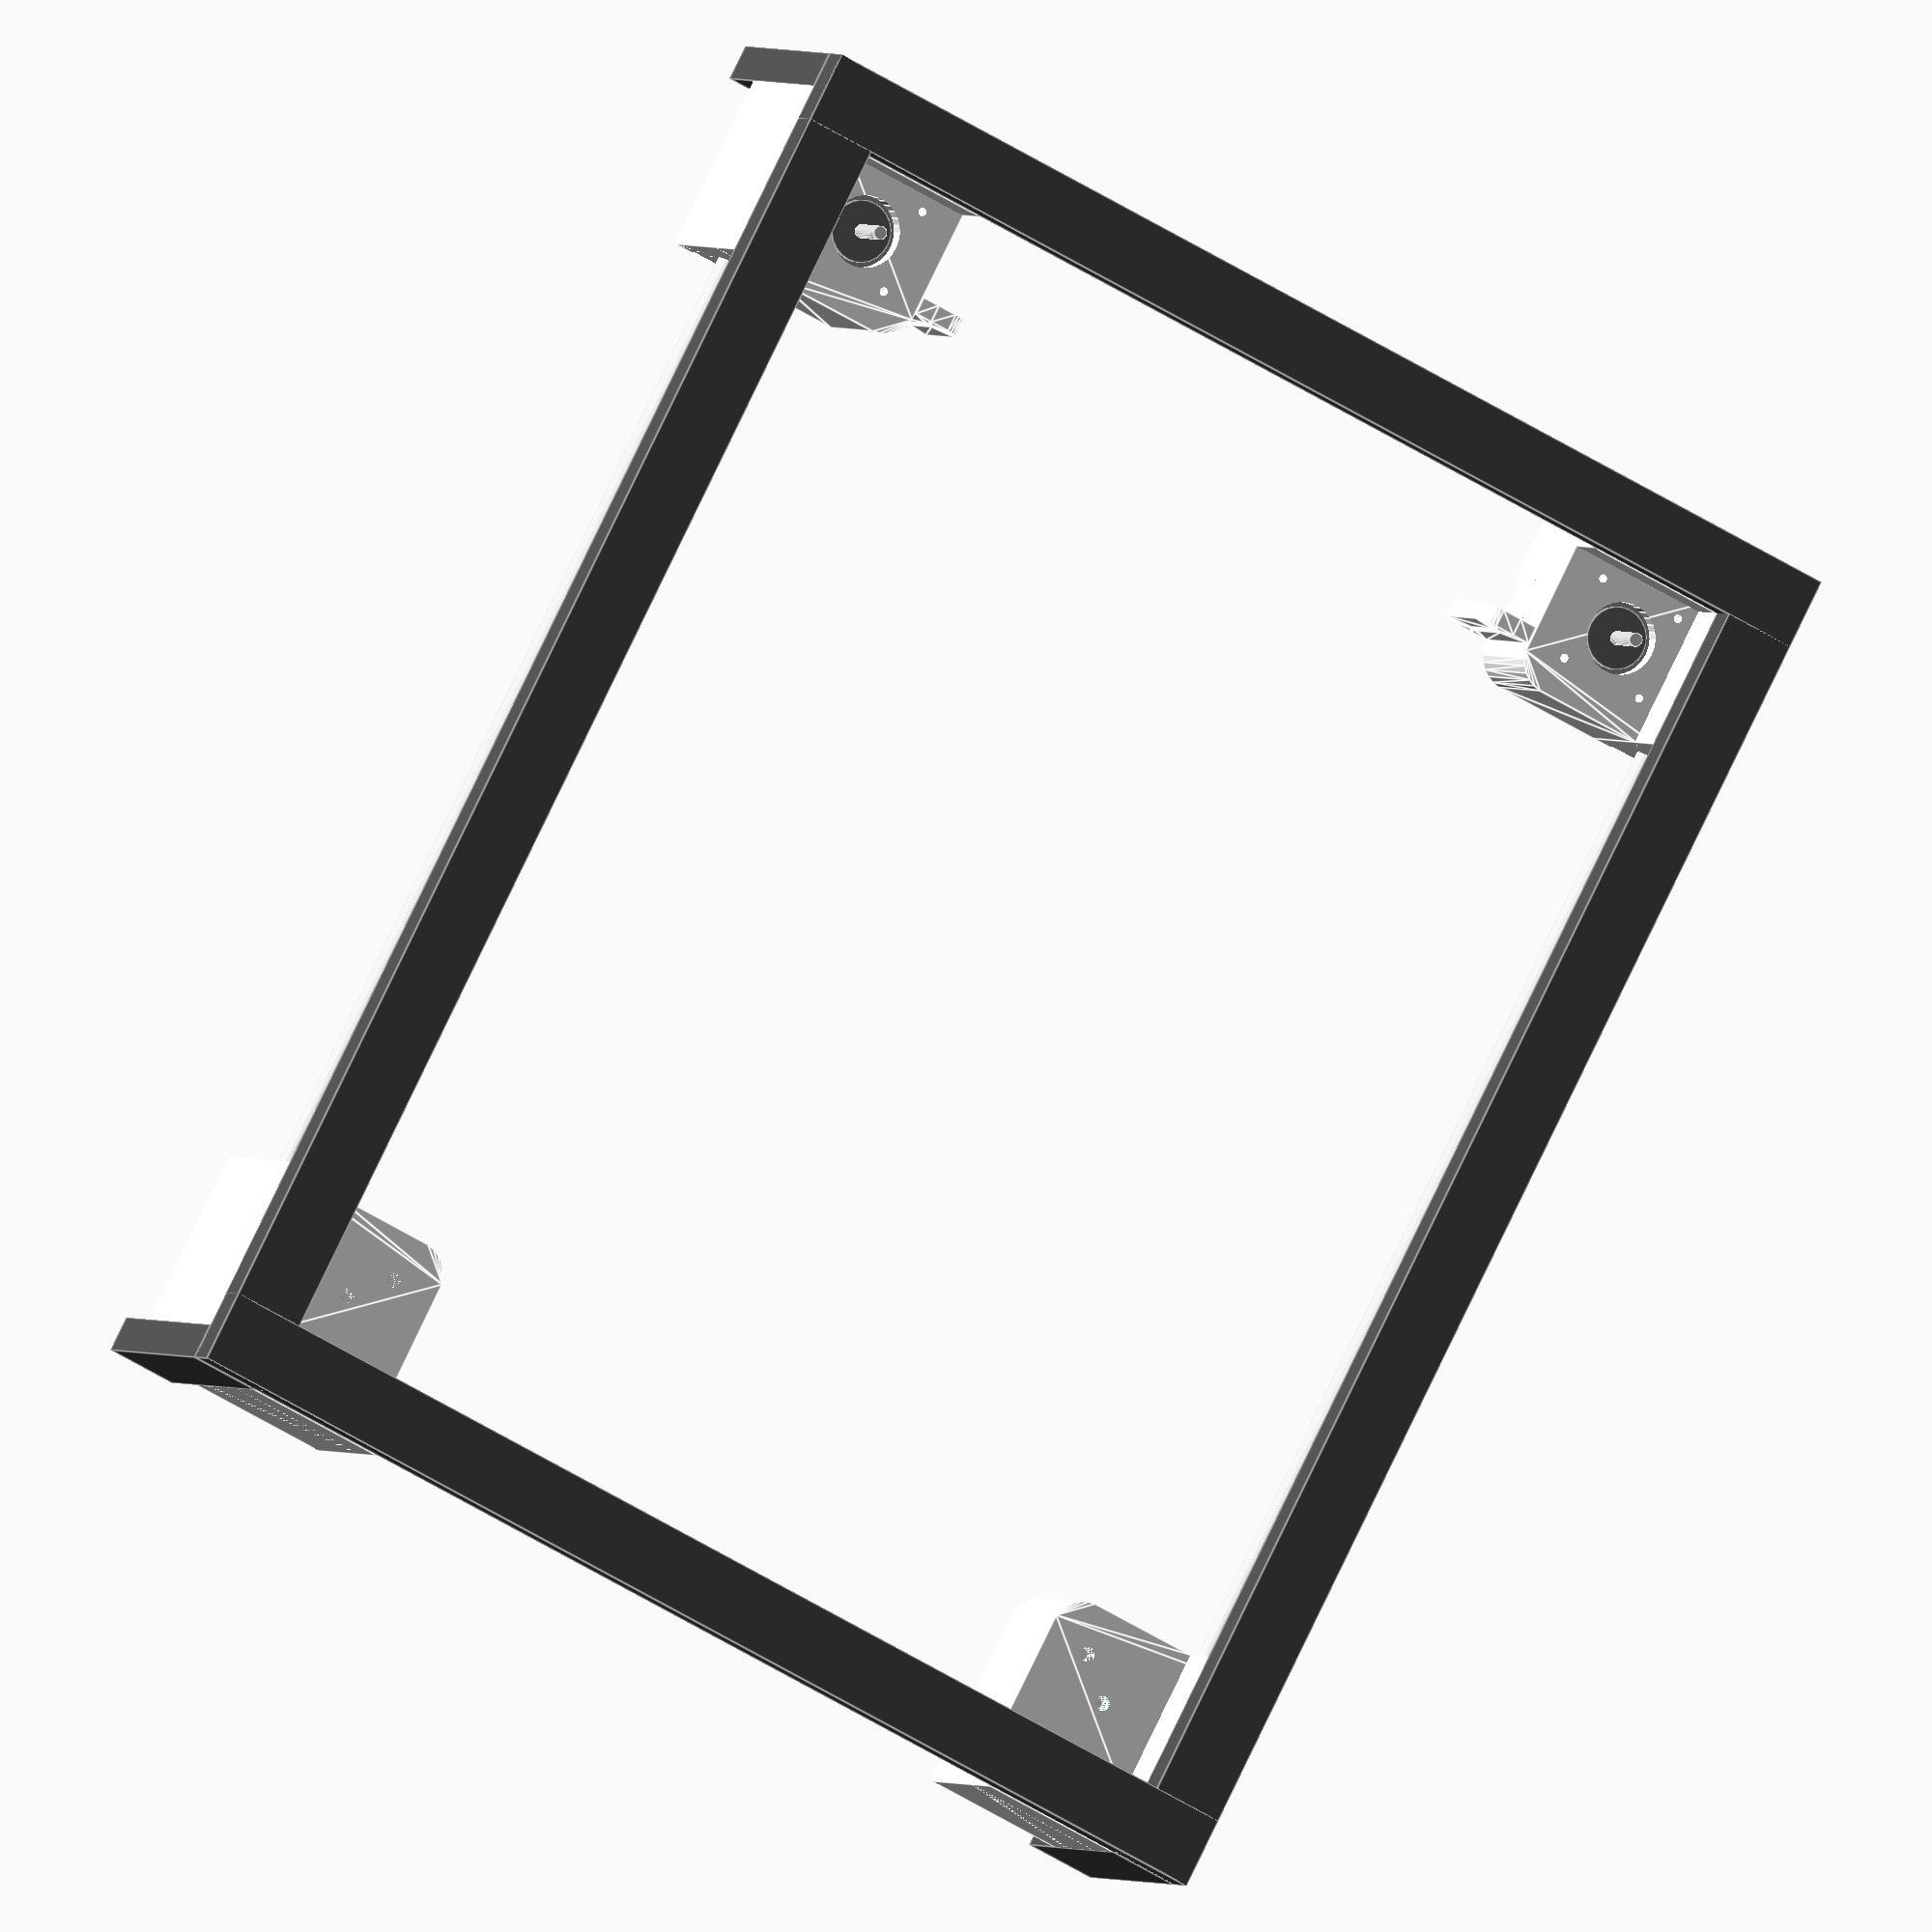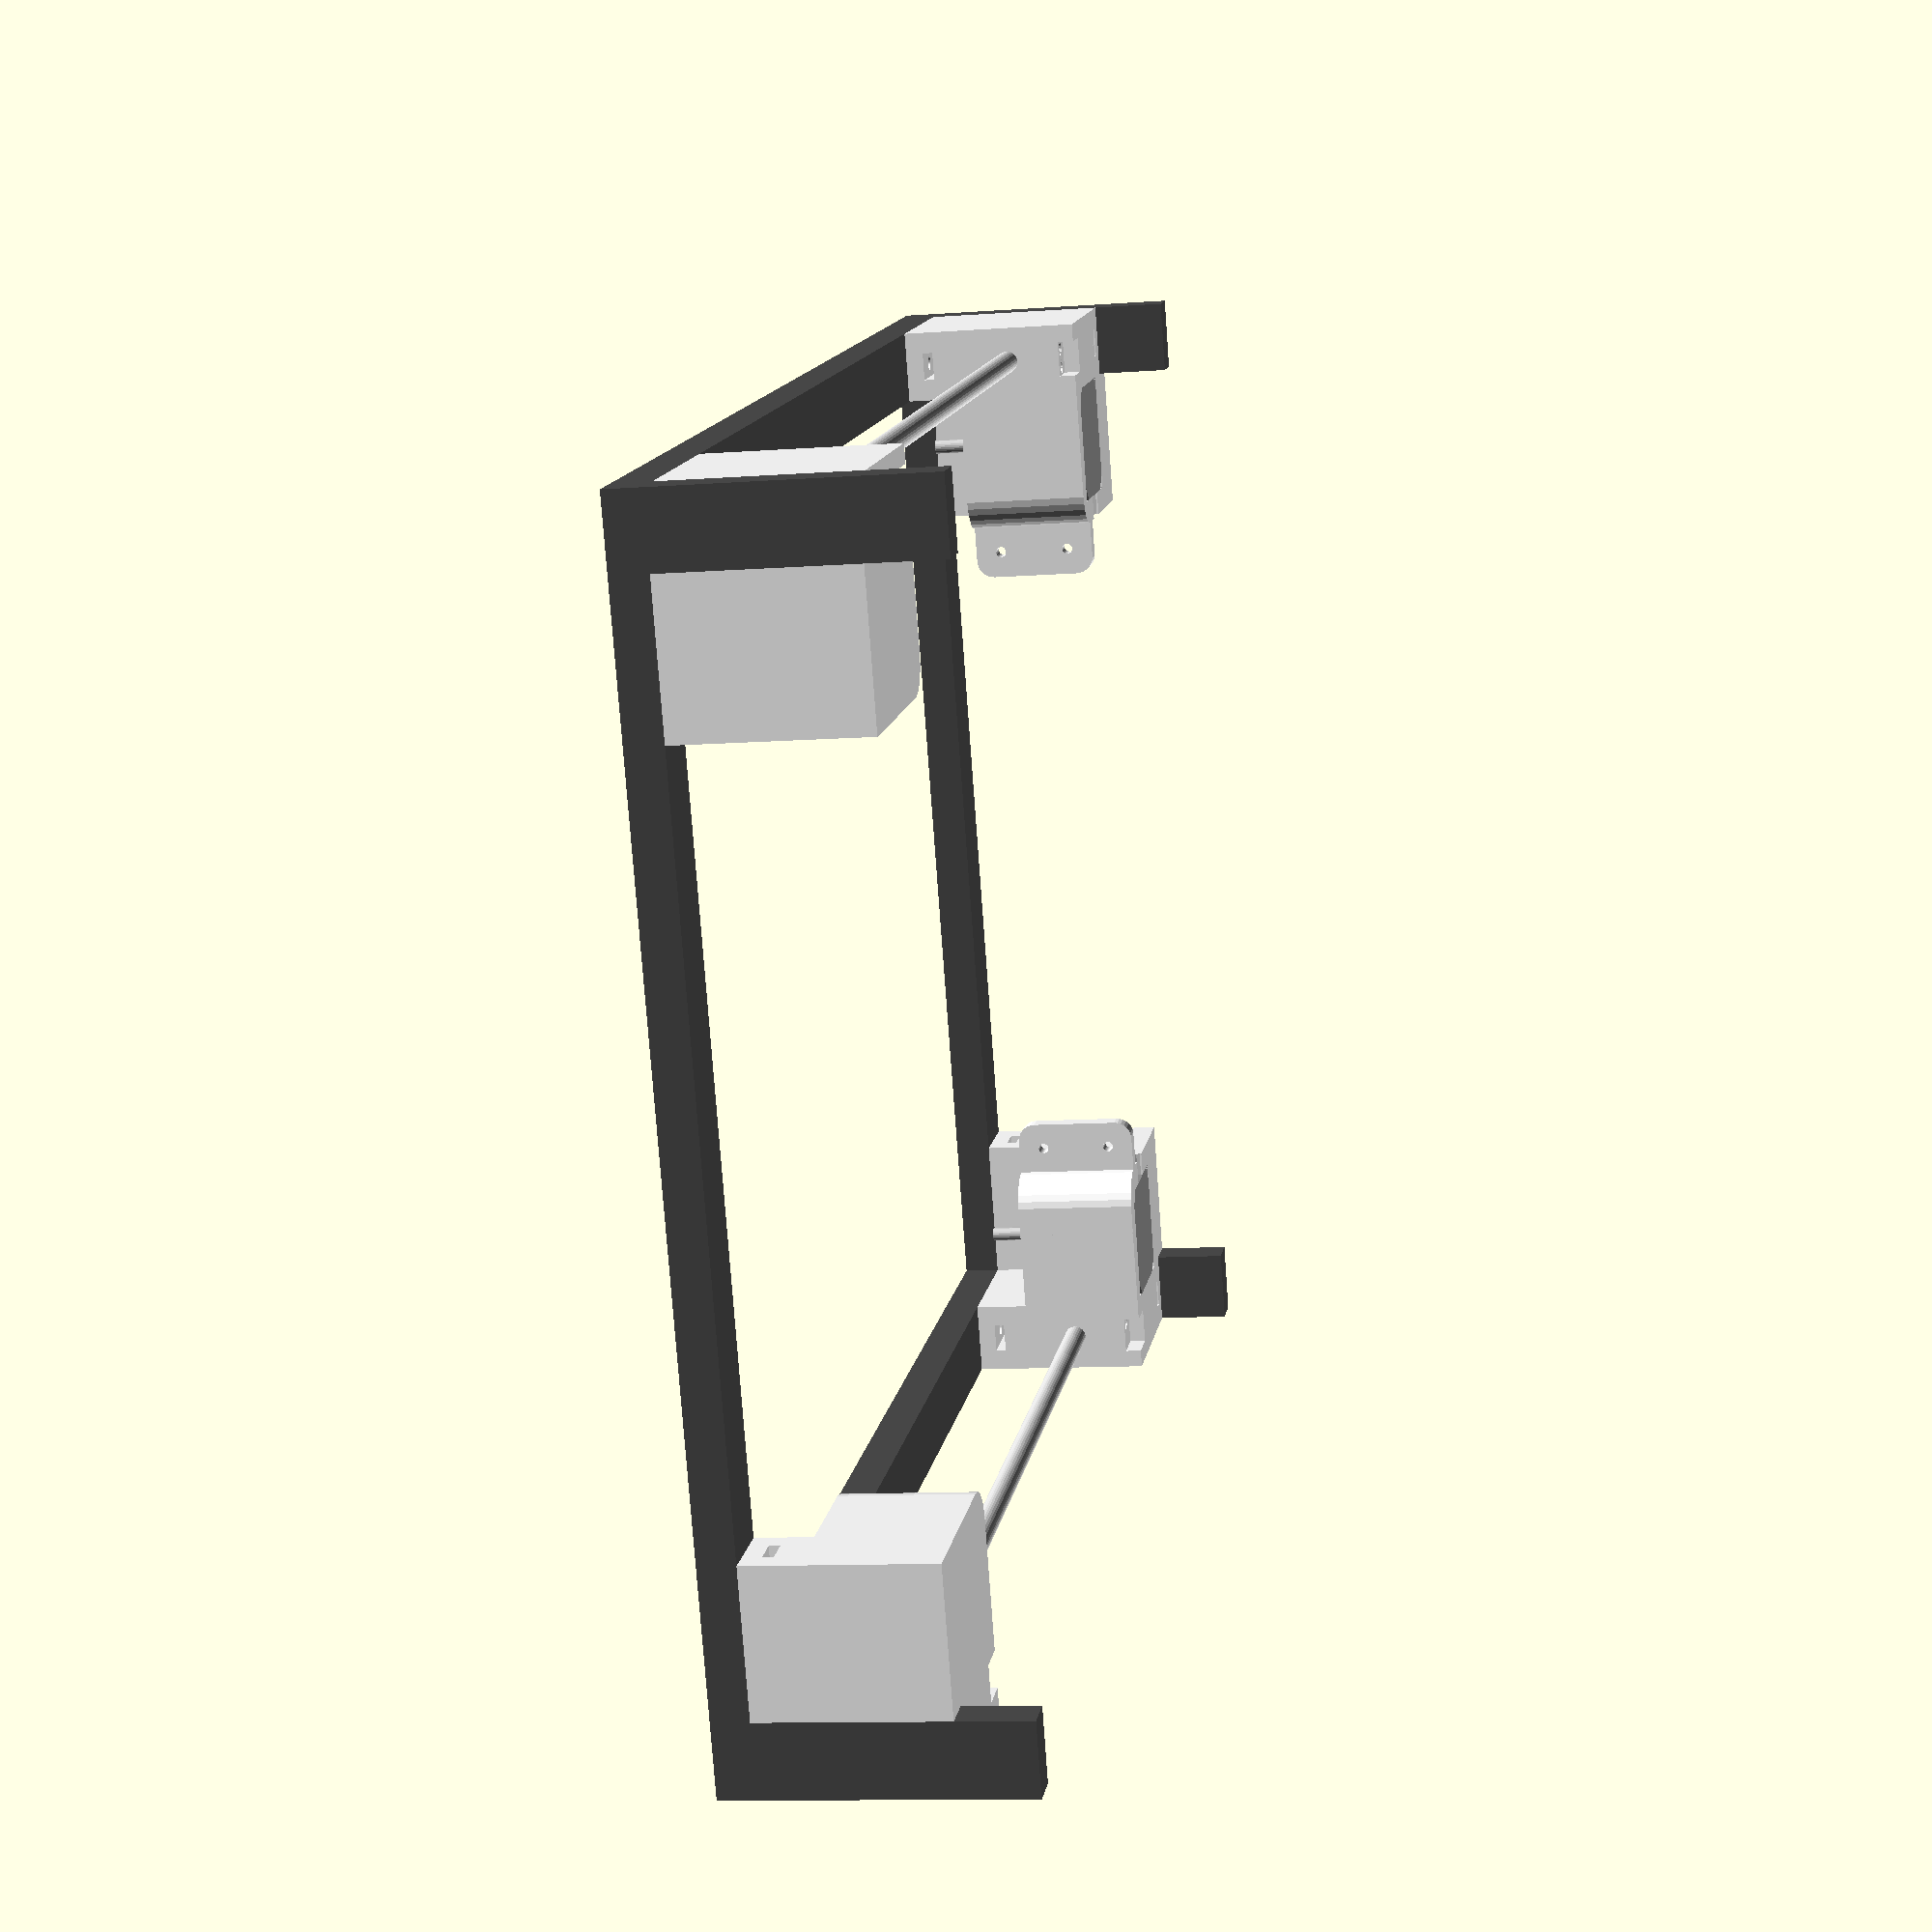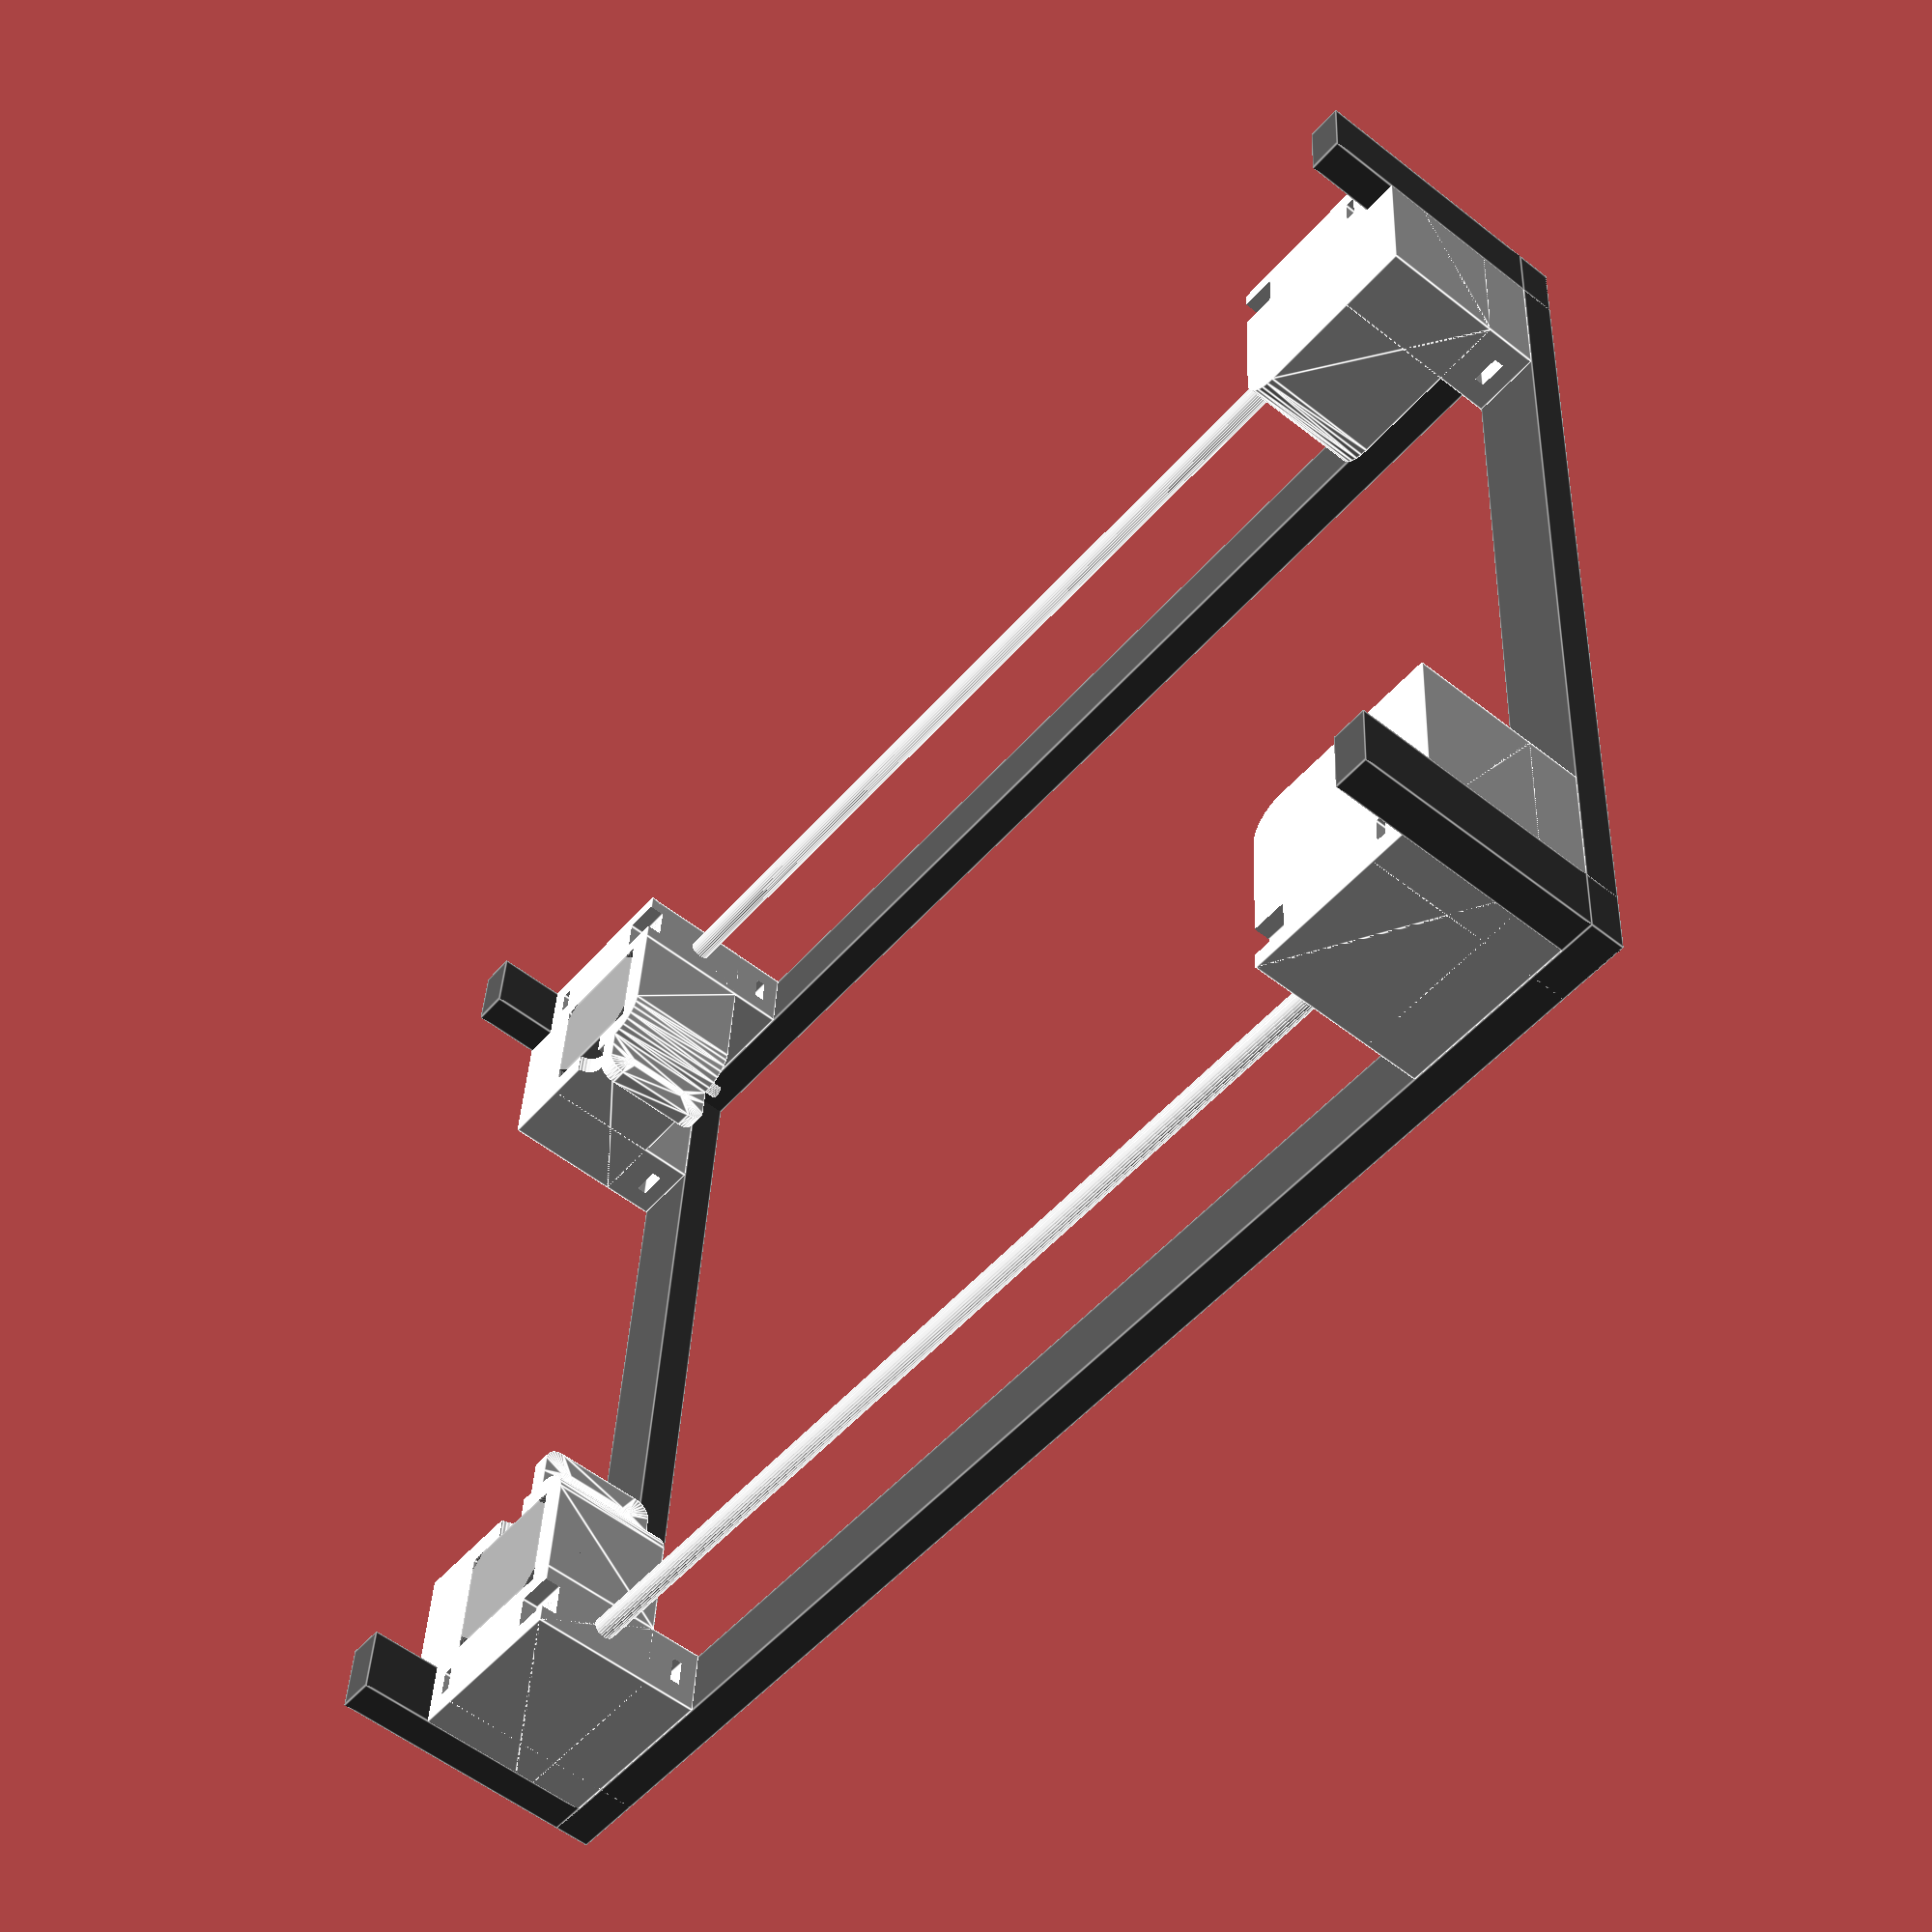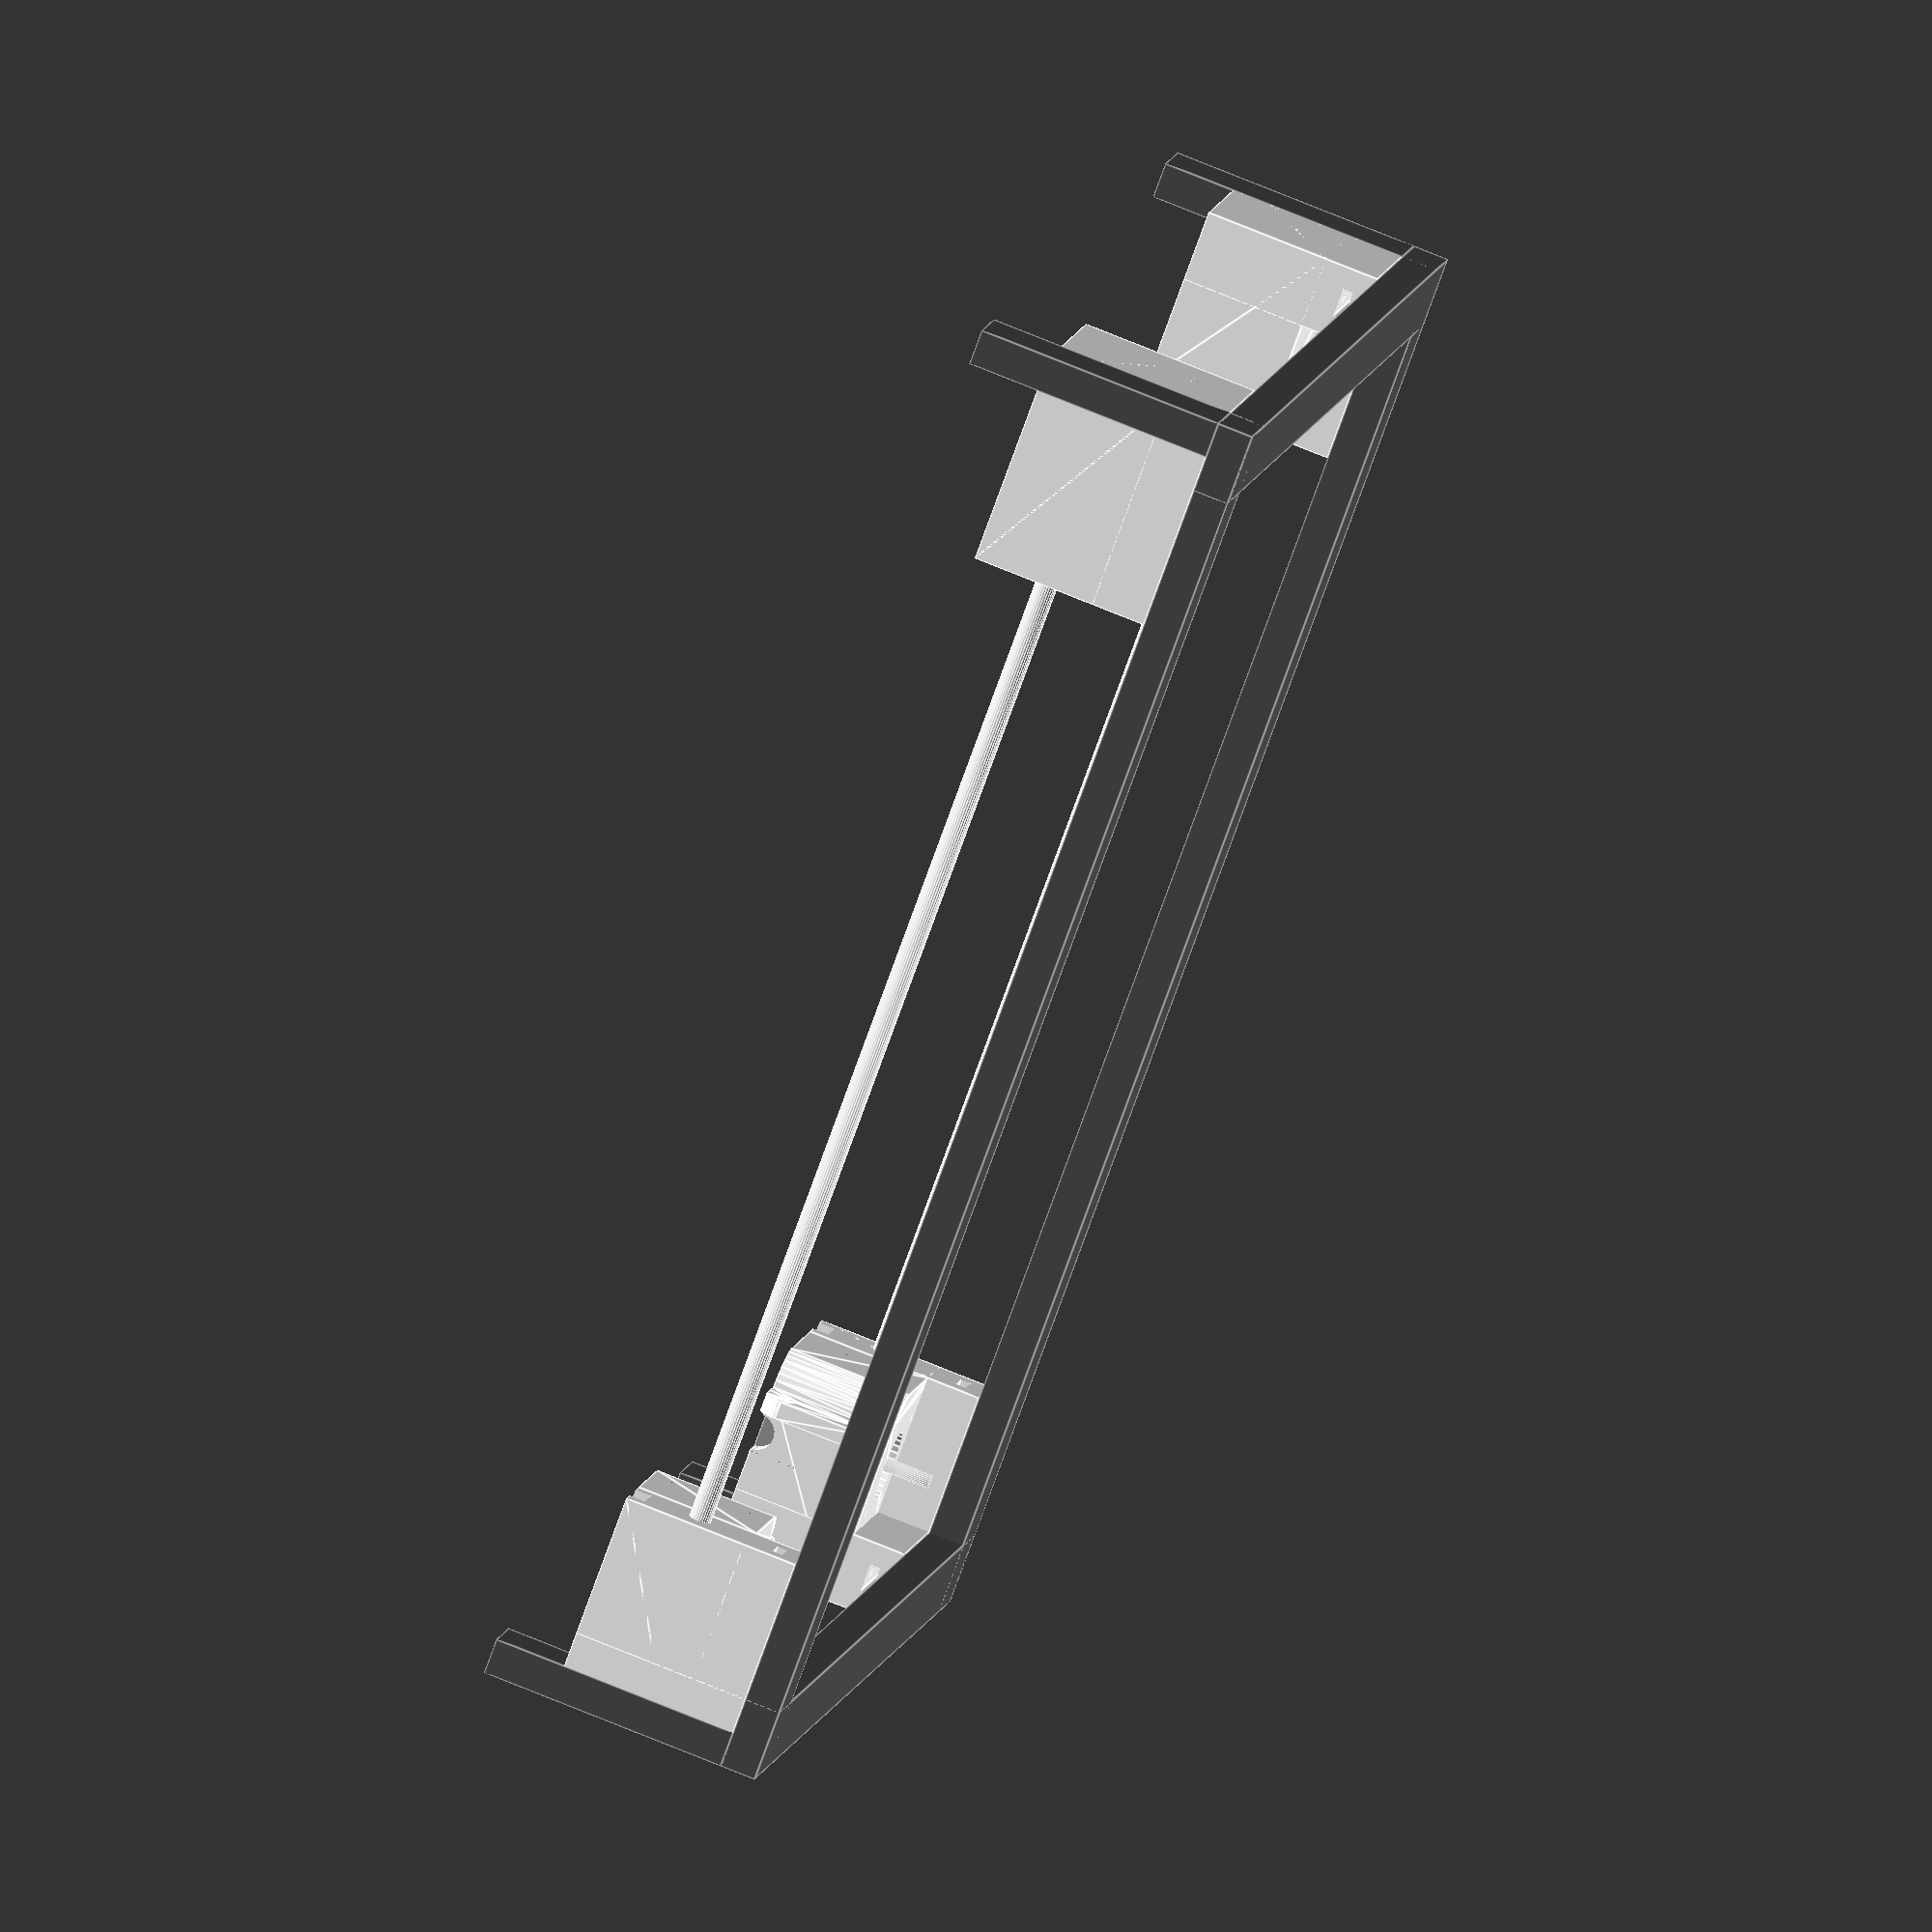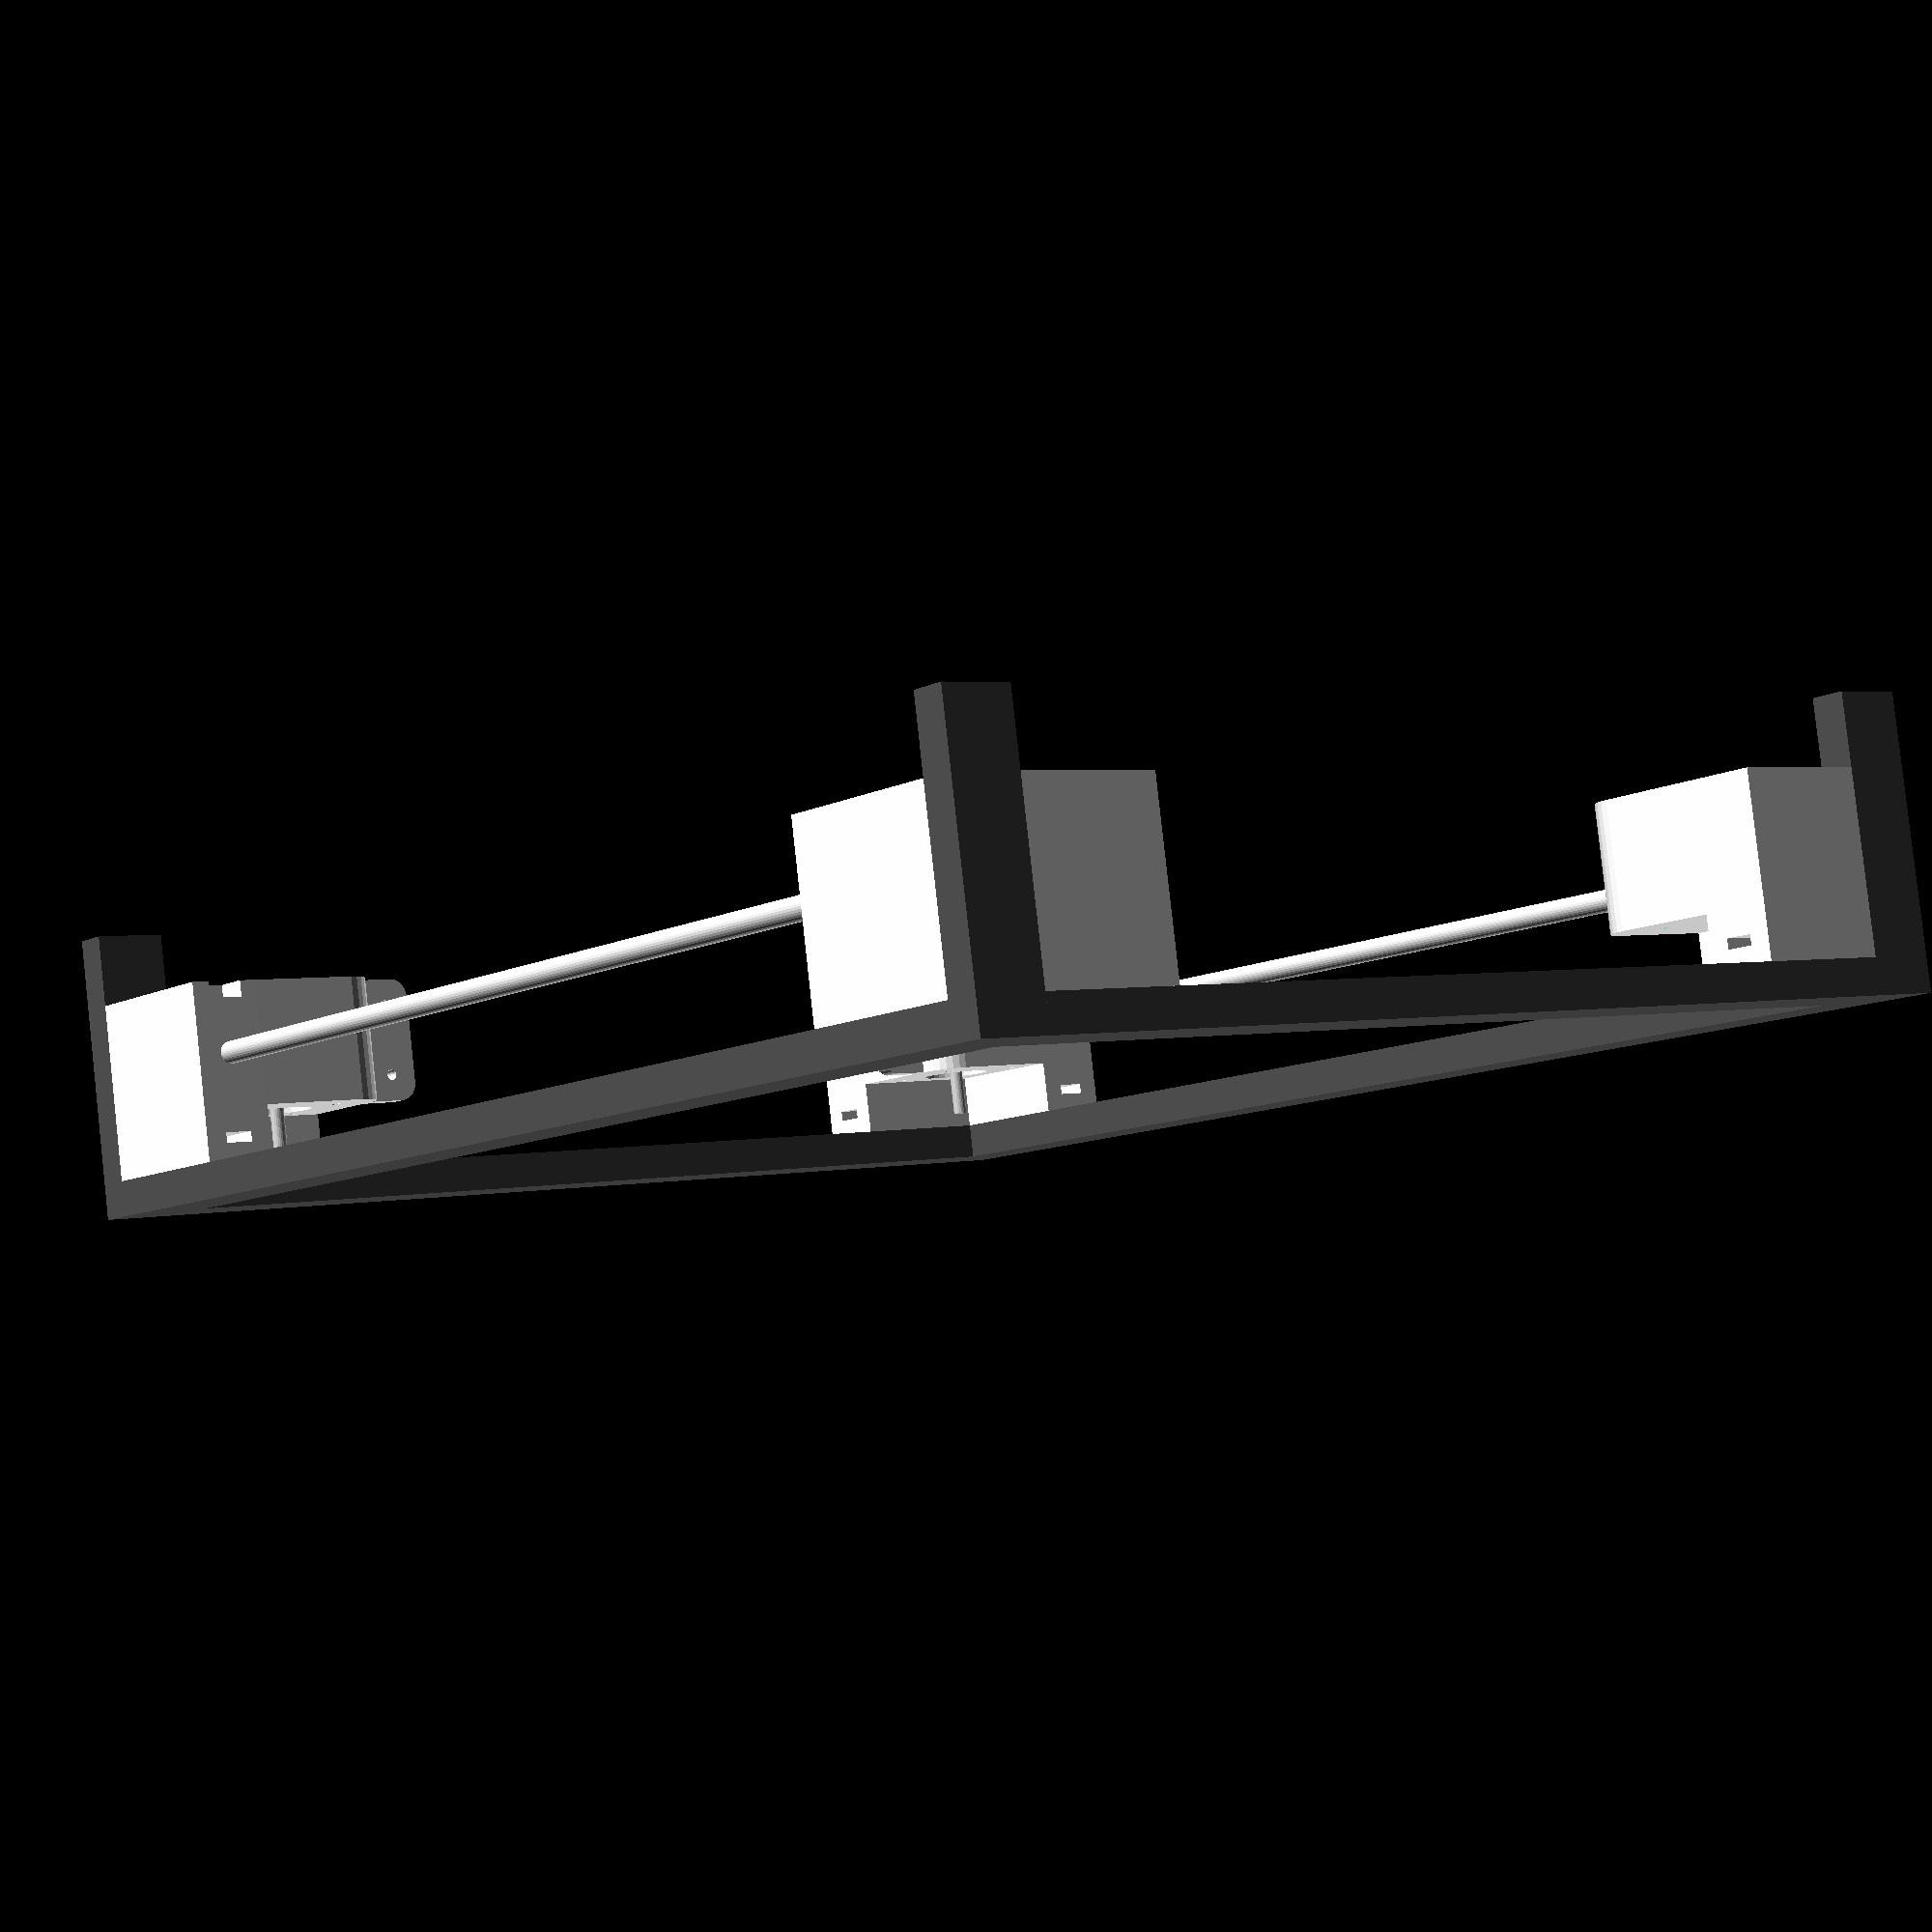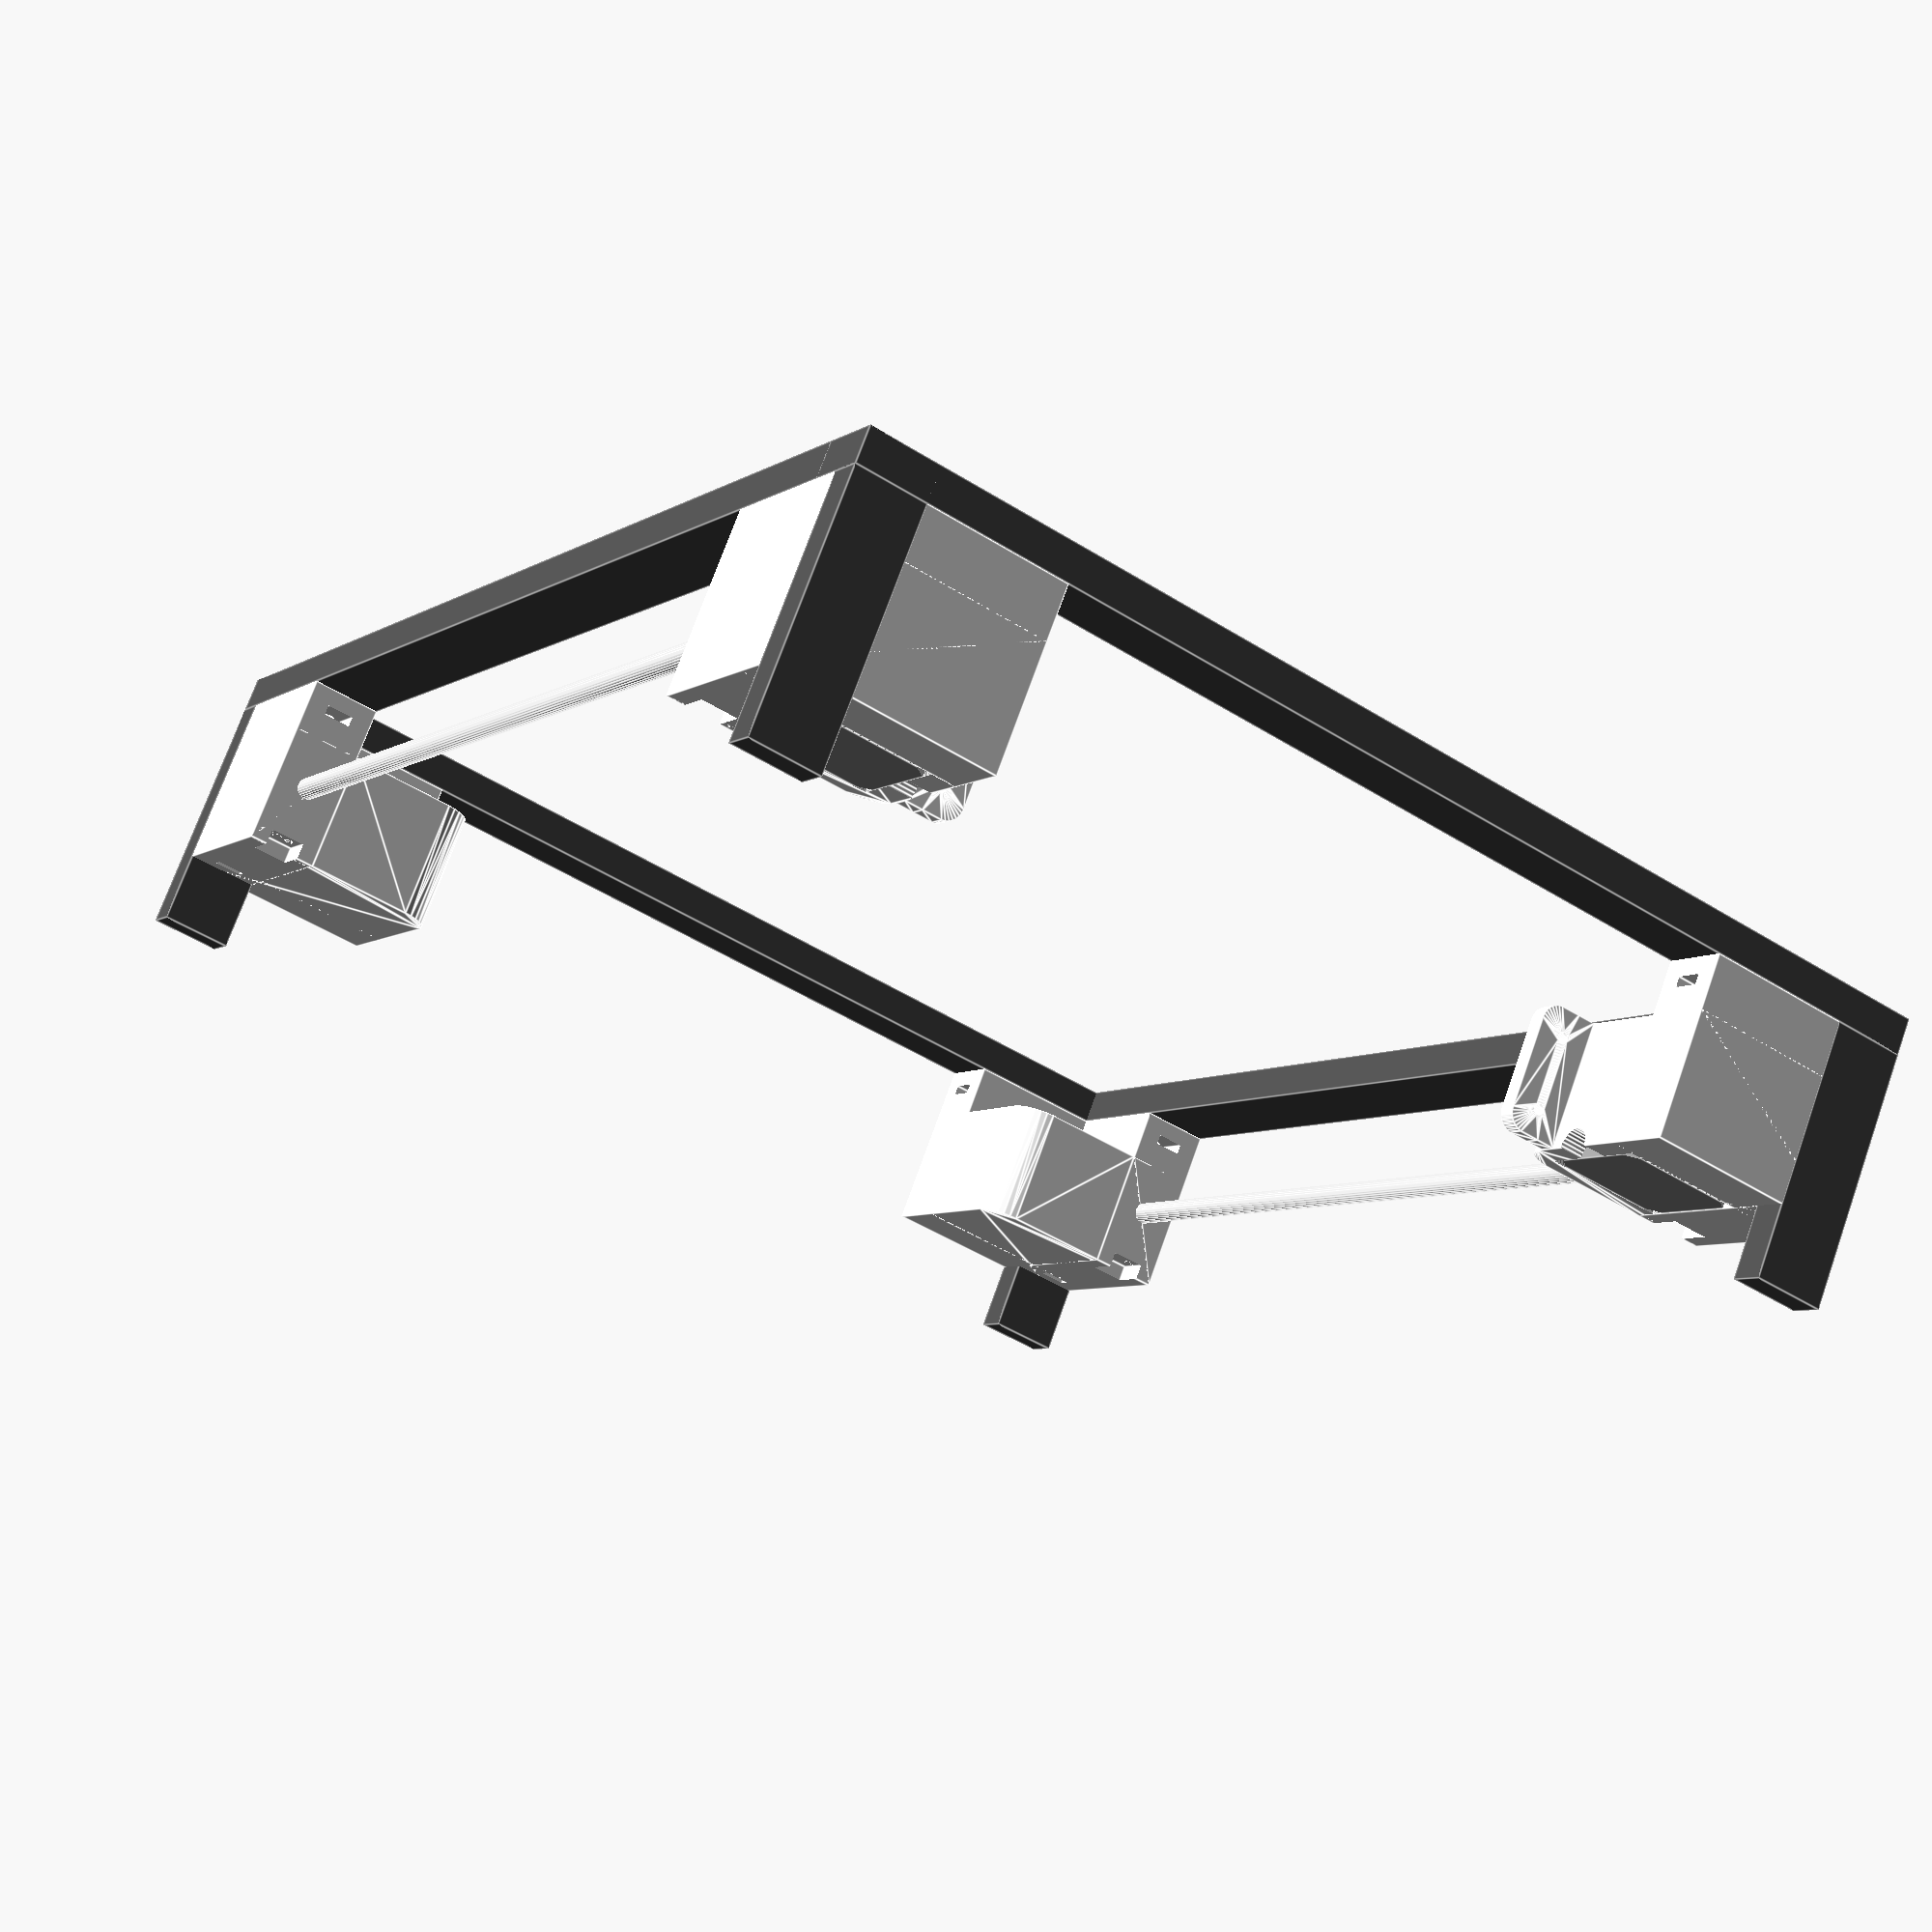
<openscad>
module stepper(motor_height, centered) {
    scale(0.0393701) translate([centered?0:21.15,centered?0:21.15]) difference() {
        union() {
            color([0.6, 0.6, 0.6]) translate([0, 0, motor_height / 2]) {
                intersection() {
                    cube([42.3, 42.3, motor_height], center = true);
                    rotate([0, 0, 45]) translate([0, 0, -1]) cube([74.3 * sin(45), 73.3 * sin(45), motor_height + 2], center = true);
                }
            } color([0.4, 0.4, 0.4]) translate([0, 0, motor_height]) cylinder(h = 2, r = 11, $fn = 24);
            color([0.8, 0.8, 0.8]) translate([0, 0, motor_height + 2]) cylinder(h = 20, r = 2.5, $fn = 24);
        } for (i = [0: 3]) {
            rotate([0, 0, 90 * i]) translate([15.5, 15.5, motor_height - 4.5]) cylinder(h = 5, r = 1.5, $fn = 24);
        }
    }
}

module shaft(length,centered) {
    shaftRad = 0.314961/2;
    color([0.9,0.9,0.9]) cylinder(h=length,r=shaftRad,center=centered,$fn=30);
}

// MCMASTER 94180A333
module heatSetInsert() {
    translate([0,0,-0.251969]) cylinder(r1=0.09251969,r2=0.10295276,h=0.251969,$fn=30);
}

module cornerBracket() {
    stepperHeight = 38;
    stepperHeightImp = 0.0393701*stepperHeight;

    mainHeight = stepperHeightImp+0.25;
    edgeHeight = 2.5;
    color([1,1,1]) difference() {
        union() { 
            hull() {
                cube([1,1,mainHeight]);
                translate([2,0]) cube([1,1,mainHeight]);
                translate([0,2]) cube([1,1,mainHeight]);
                translate([2.5,2.5]) cylinder(r=0.5,h=mainHeight,$fn=30);
            }
            
            cube([3,1,edgeHeight]);
            cube([1,3,edgeHeight]);
        }
        
        // bracket cutout
        translate([-0.5,-0.5,-0.5]) cube([1.5,1,5]);
        
        // limit switch cutout
        switchWidth = 0.5019685;
        switchDepth = 0.5;
        switchHeight = 0.228346;
        switchHoleInset = 0.200787;
        switchHoleDistance = 0.255906;
    
        translate([0.5-switchWidth/2,3-switchDepth,-0.25]) cube([switchWidth,switchDepth+0.25,switchHeight+0.25]);
        translate([0.5+switchHoleDistance/2,3-switchHoleInset,switchHeight]) rotate([180,0,0]) heatSetInsert();
        translate([0.5-switchHoleDistance/2,3-switchHoleInset,switchHeight]) rotate([180,0,0]) heatSetInsert();
        
        // screw and nut cutouts
        nutWidth = 3/8 + 0.02;
        nutHeight = 1/8 + 0.02;
        screwRad = 0.10;
        translate([1,0.5-nutWidth/2,edgeHeight-nutHeight-0.25]) cube([4,nutWidth,nutHeight]);
        translate([1.5,0.5,edgeHeight-1.5]) cylinder(r=screwRad,h=10,$fn=30);
        translate([2.5,0.5,edgeHeight-1.5]) cylinder(r=screwRad,h=10,$fn=30);
      
        translate([0.5-nutWidth/2,0,edgeHeight-nutHeight-0.25]) cube([nutWidth,4,nutHeight]);
        translate([0.5,1.5,edgeHeight-1.5]) cylinder(r=screwRad,h=10,$fn=30);
        translate([0.5,2.5,edgeHeight-1.5]) cylinder(r=screwRad,h=10,$fn=30);

        translate([0.5-nutWidth/2,0.75,-0.25]) cube([nutWidth,nutHeight,mainHeight+0.25]);
        translate([0.5,0.25,0.5]) rotate([-90,0,0]) cylinder(r=0.1,h=1.5,$fn=30);
        translate([0.5,0.25,1.5]) rotate([-90,0,0]) cylinder(r=0.1,h=1.5,$fn=30);

        translate([0.5,2,1]) rotate([-90,0,0]) shaft(2);
    }
    
        
}

module stepperBracket(showStepper) {
    stepperHeight = 38;
    stepperHeightImp = 0.0393701*stepperHeight;

    mainHeight = stepperHeightImp+0.25;
    edgeHeight = 2.5;
    color([1,1,1]) difference() {
        union() {
            cornerBracket();
            translate([3,2.5,0]) rotate([90,0,0]) linear_extrude(0.25) difference() {
                hull() {
                    square([0.25,0.25]);
                    translate([0,mainHeight-0.25]) square([0.25,0.25]);
                    translate([0.5,0.25]) circle(r=0.25,$fn=30);
                    translate([0.5,mainHeight-0.25]) circle(r=0.25,$fn=30);
                    
                }

                translate([0.375,mainHeight/2 + 0.5]) circle(r=0.075,$fn=30);
                translate([0.375,mainHeight/2 - 0.5]) circle(r=0.075,$fn=30);
            }
        }
        
        // stepper cutout
        translate([1,1,-0.25]) cube([1.665354,1.665354, stepperHeightImp+0.25], center = false);
        translate([1 + 1.665354/2,1 + 1.665354/2,0]) cylinder(r=0.5,h=edgeHeight,$fn=30);
        translate([1 + 1.665354/2,1 + 1.665354/2,0]) scale(0.0393701) for (i = [0:3]) {
            rotate([0, 0, 90 * i]) translate([15.5, 15.5]) cylinder(h = 100, r = 1.5, $fn = 24);
        }
        
        // stepper wire cutout
        translate([2.5,1+1.665354/2,0]) rotate([0,90,0]) cylinder(r=0.25,h=1,$fn=30);

    }

    if (showStepper) translate([1,1,0]) stepper(stepperHeight);
}



module pulleyBracket() {
    stepperHeight = 38;
    stepperHeightImp = 0.0393701*stepperHeight;

    mainHeight = stepperHeightImp+0.25;

    difference() {
        cornerBracket();
        
        translate([1 + 1.665354/2,1 + 1.665354/2,mainHeight]) {
            heatSetInsert();
            translate([0.5,0.5]) heatSetInsert(); 
        }
    }
}

// length = 20 (final)
width = 16;
height = 4;

module scaffolding() {
    color([0.3,0.3,0.3]) {
        translate([0,0,height-0.5]) {
            cube([1,20,0.5]);
            translate([width-1,0,0]) cube([1,20,0.5]);
            cube([width,1,0.5]);
            translate([0,19,0]) cube([width,1,0.5]);
        }
        
        cube([1,0.5,height-0.5]);
        translate([width-1,0,0]) cube([1,0.5,height-0.5]);
        translate([0,19.5,0]) cube([1,0.5,height-0.5]);
        translate([width-1,19.5,0]) cube([1,0.5,height-0.5]);
    }
}

module brackets(showStepOrPull) {
    translate([0,0,height-3]) {
        stepperBracket(showStepOrPull);
        translate([width,0,0]) mirror([1,0,0]) stepperBracket(showStepOrPull);
        translate([0,20,0]) mirror([0,1,0]) pulleyBracket(showStepOrPull);
        translate([width,20,0]) rotate([0,0,180]) pulleyBracket(showStepOrPull);
    }
}

module gantry() {
    translate([0.5,2,height-2]) rotate([-90,0,0]) shaft(16);
    translate([width-0.5,2,height-2]) rotate([-90,0,0]) shaft(16);
}

brackets(true);
scaffolding();
gantry();

</openscad>
<views>
elev=358.3 azim=207.4 roll=340.7 proj=o view=edges
elev=10.8 azim=113.8 roll=100.3 proj=p view=solid
elev=56.1 azim=266.4 roll=230.5 proj=p view=edges
elev=285.6 azim=63.8 roll=292.3 proj=o view=edges
elev=275.3 azim=38.4 roll=353.7 proj=p view=solid
elev=287.2 azim=149.7 roll=199.6 proj=p view=edges
</views>
